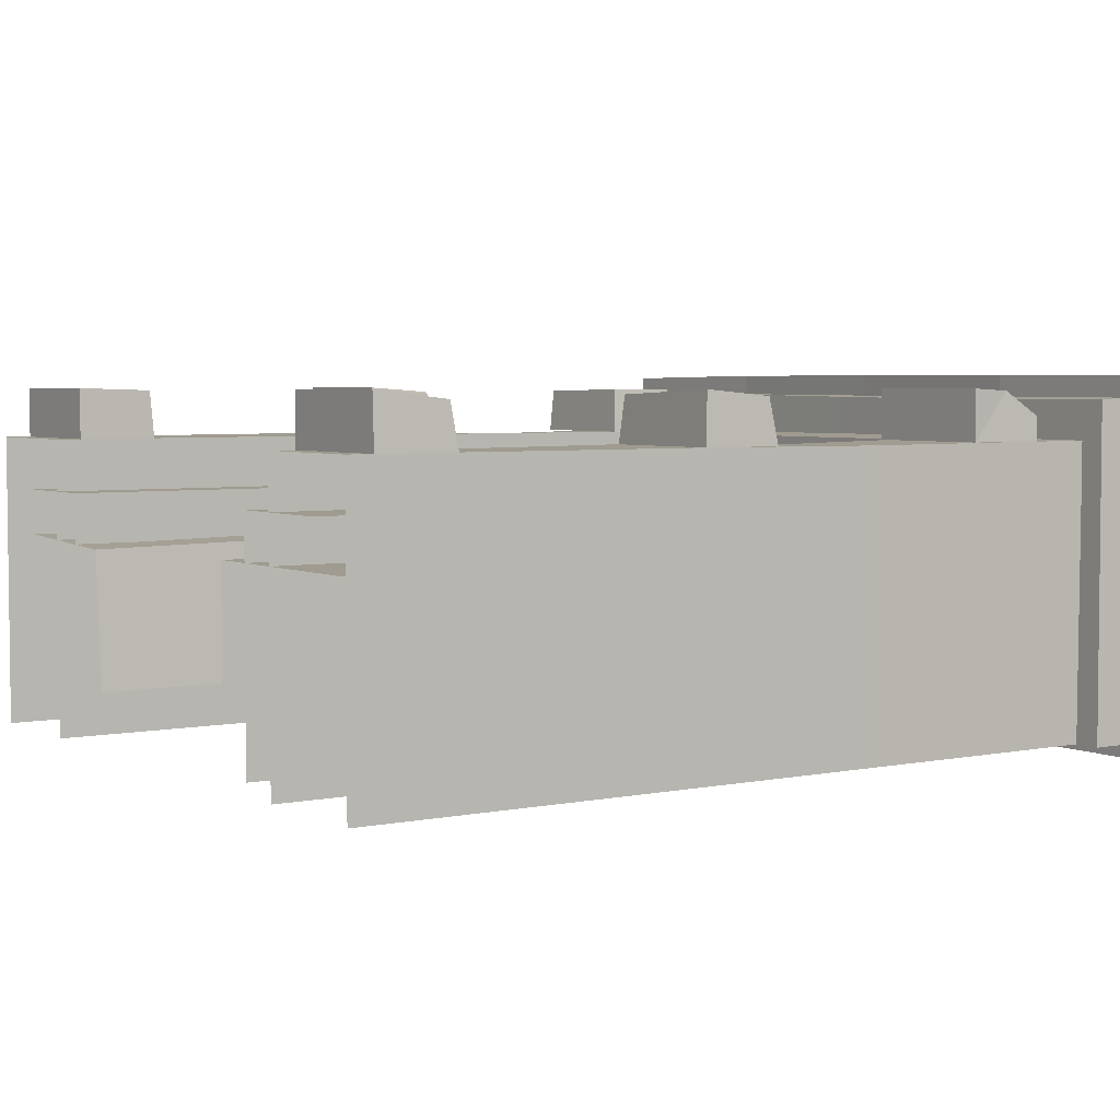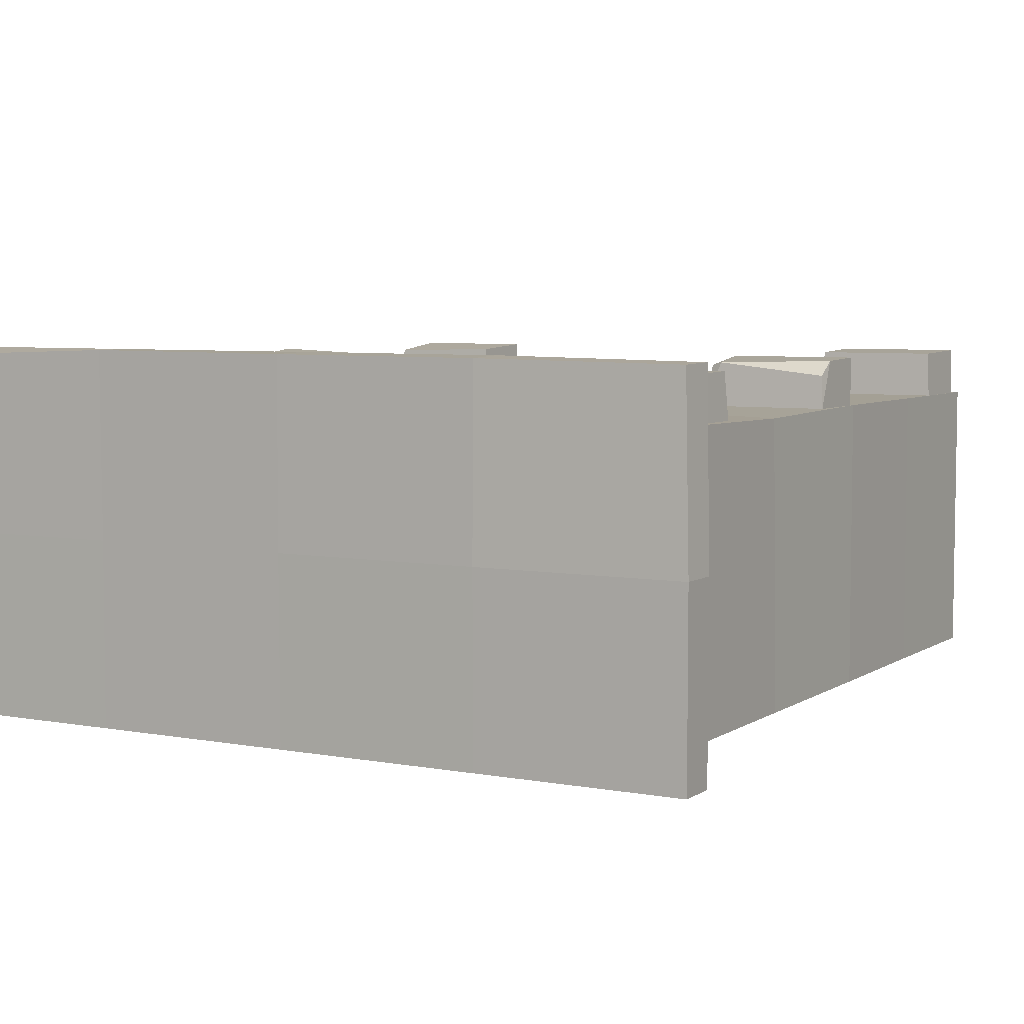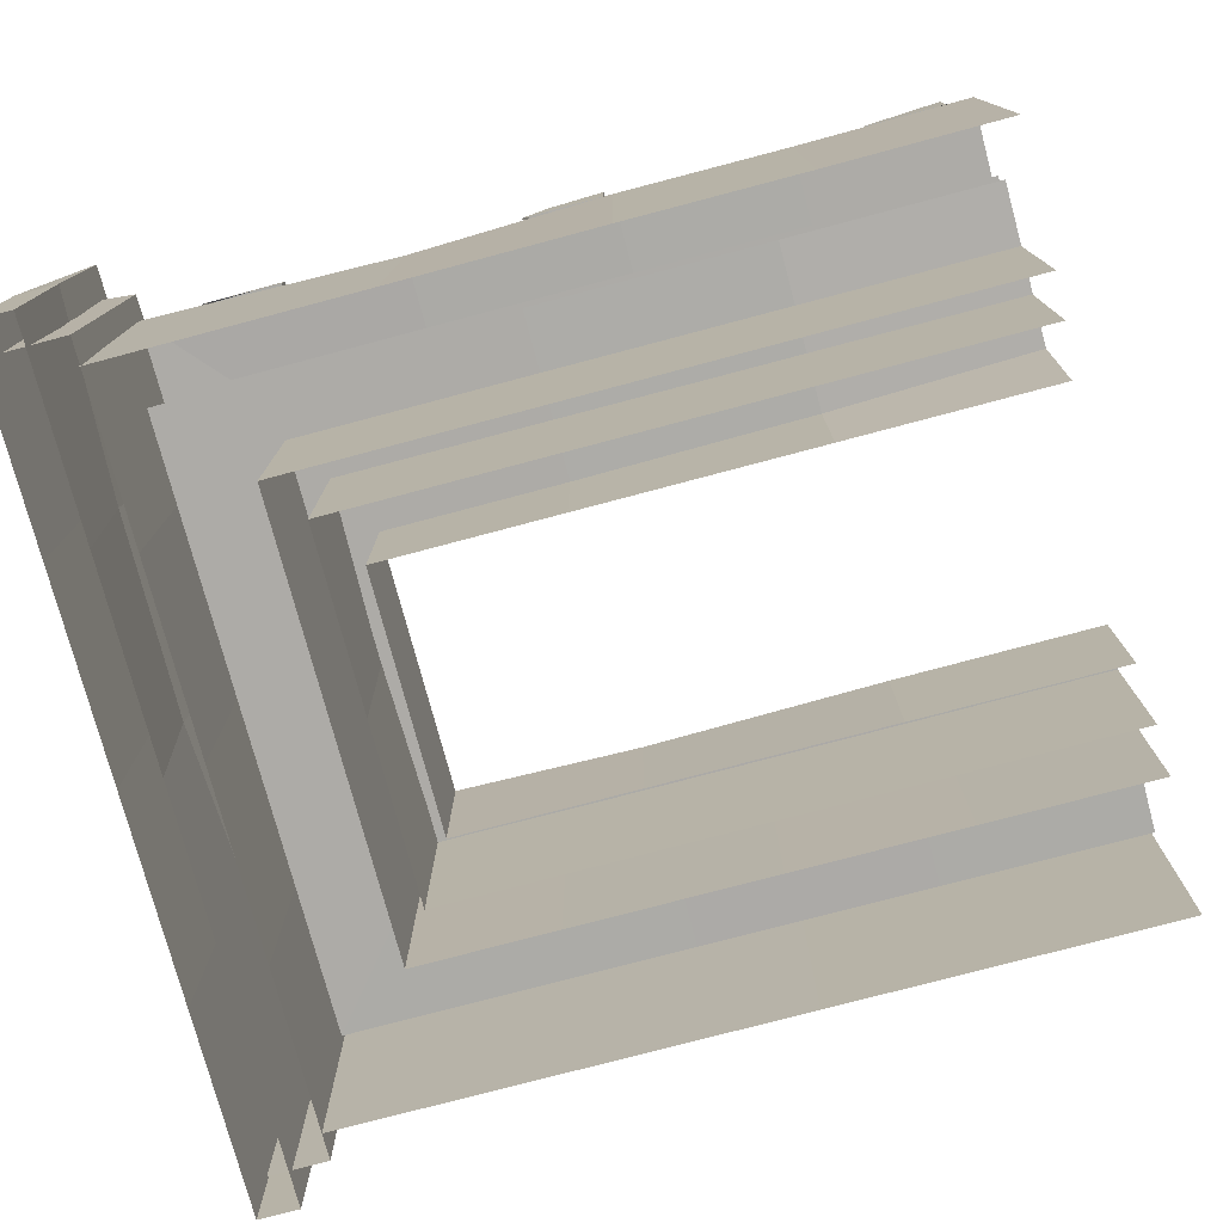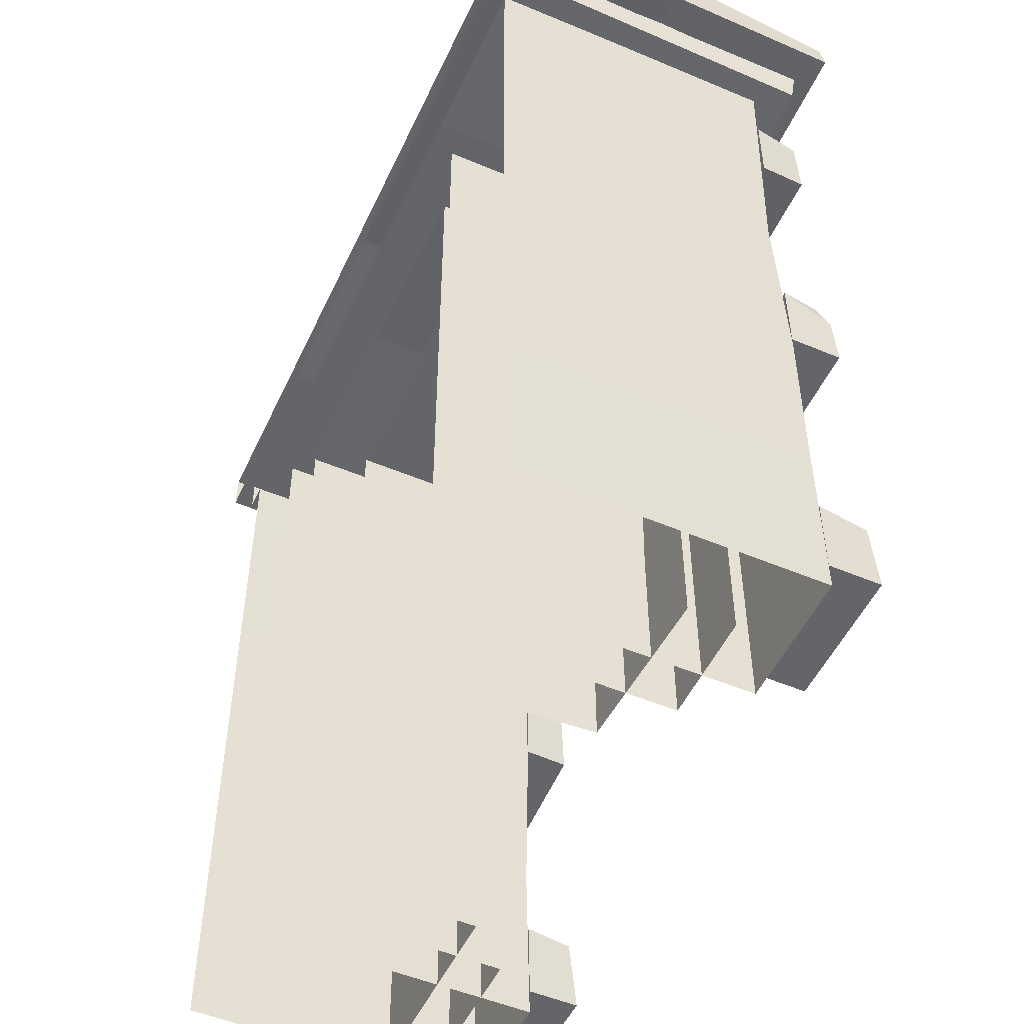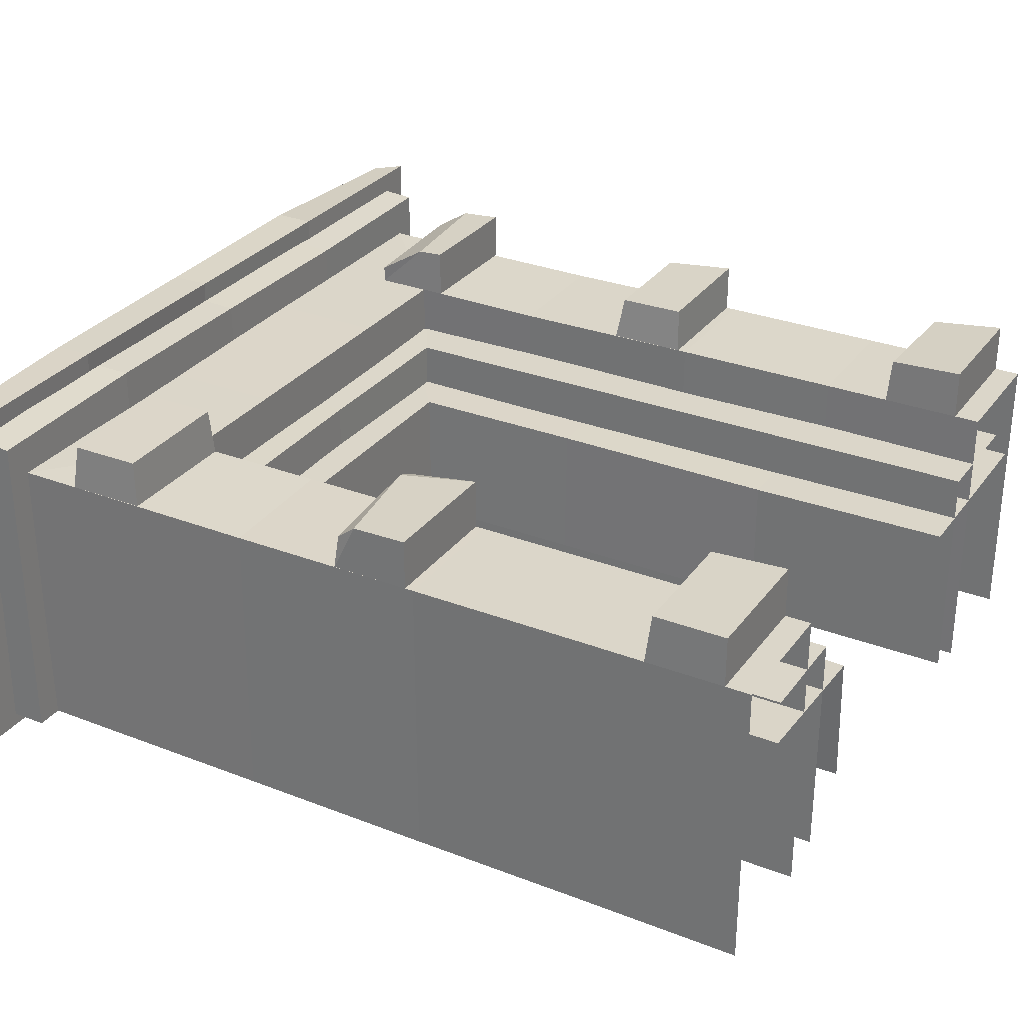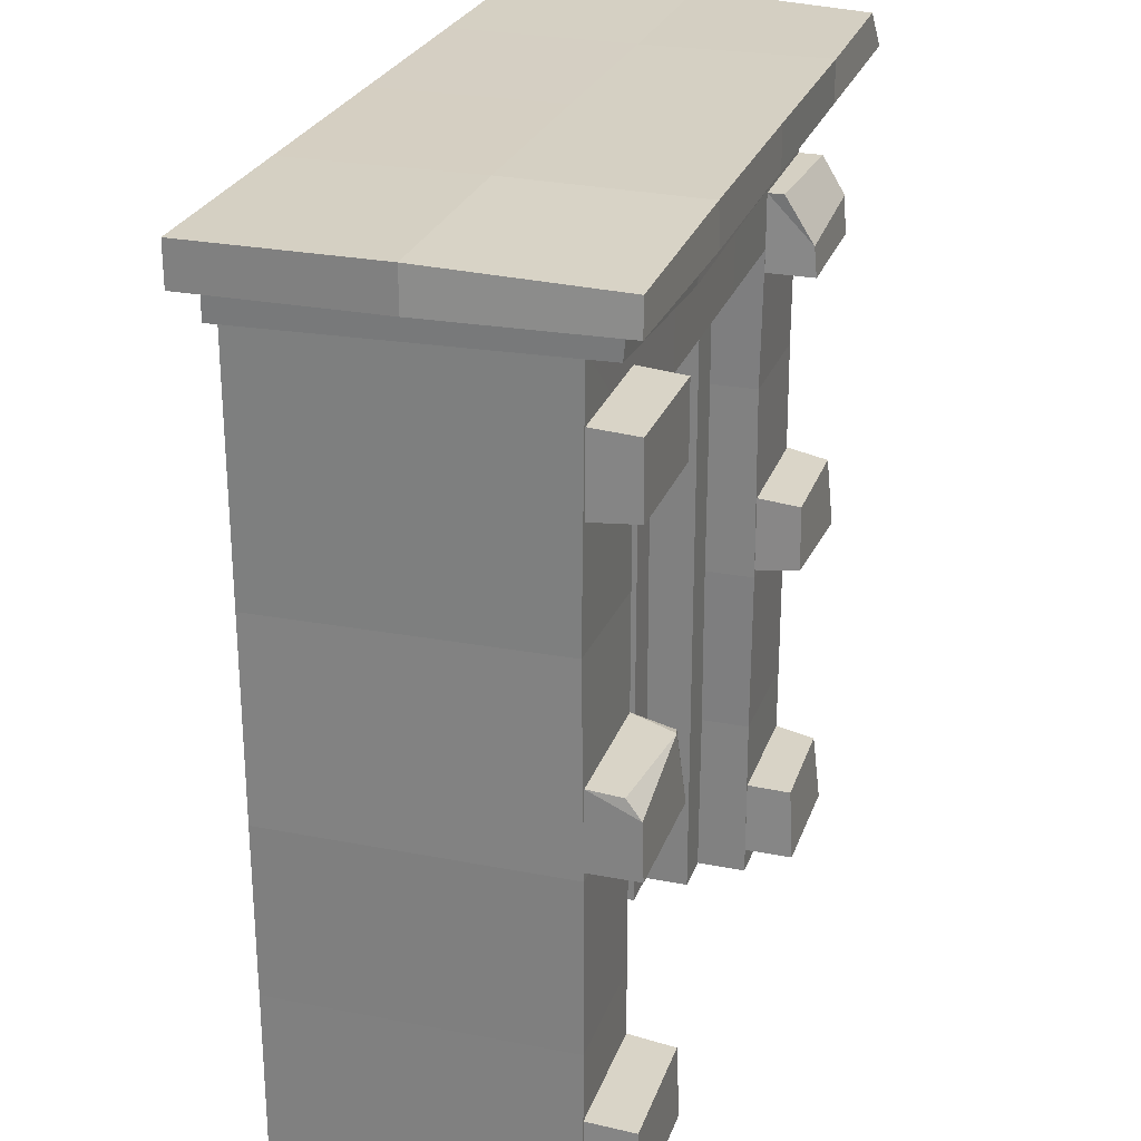
<metadata>
{"format":"obj","ext":"obj","renderer":"f3d","projection":"perspective","resolution":1024,"background":"white","views":[{"elev":4.2,"azim":56.2,"up":"+Z"},{"elev":5.7,"azim":-150.6,"up":"+Z"},{"elev":-76.4,"azim":-75.1,"up":"+Z"},{"elev":-51.5,"azim":-114.6,"up":"+Y"},{"elev":30.0,"azim":-60.5,"up":"+Z"},{"elev":26.1,"azim":-72.8,"up":"+Y"}]}
</metadata>
<code>
g default
v 101.4 245.7 23.9
v 60.93 221.6 23.9
v 60.93 221.6 -53.71
v 60.93 0.2314 -53.71
v 60.93 0.2314 23.9
v 101.4 0.2314 23.9
v -96.41 245.7 23.9
v -60.93 221.6 23.9
v -60.93 221.6 -53.71
v -96.41 0.2314 23.9
v -60.93 0.2314 23.9
v -60.93 0.2314 -53.71
v 101.4 146.9 23.9
v 60.93 146.9 23.9
v 60.93 146.9 -53.71
v -60.93 146.9 -53.71
v -60.93 146.9 23.9
v -96.41 146.9 23.9
v 101.4 73.59 23.9
v 60.93 73.59 23.9
v 60.93 73.59 -53.71
v -60.93 73.59 -53.71
v -60.93 73.59 23.9
v -96.41 73.59 23.9
v 0 221.6 -53.71
v -0.07178 223 23.13
v 2.5 245.7 23.9
v 120 270.7 41
v 75.93 231.6 41
v 120 270.7 -57.81
v 75.93 231.6 -57.81
v 120 0.2314 -57.81
v 75.93 0.2314 -57.81
v 75.93 0.2314 41
v 120 0.2314 41
v -120 270.7 41
v -75.93 231.6 40.95
v -120 270.7 -57.81
v -75.93 231.6 -57.81
v -120 0.2314 -57.81
v -120 0.2314 41
v -75.93 0.2314 41
v -75.93 0.2314 -57.81
v 120 115.9 -57.81
v 120 115.9 41
v 75.93 115.9 41
v 75.93 115.9 -57.81
v -75.93 115.9 -57.81
v -75.93 115.9 41
v -120 115.9 40.99
v -120.1 115.9 -57.81
v 34.29 231.6 -57.81
v 34.29 231.6 41
v 34.28 270.7 41.28
v -34.29 231.6 -57.81
v -34.29 231.6 40.97
v -34.29 270.7 41
v -75.93 183.5 -57.81
v -75.93 183.5 41
v -118.4 183.5 39.62
v -120 183.5 -57.8
v -75.93 58.08 -57.81
v -75.93 58.08 41
v -119.7 58.08 40.87
v -119.9 58.08 -57.81
v 120 183.5 -57.81
v 119.6 183.5 40.65
v 76.72 183.5 40.13
v 75.93 183.5 -57.81
v 120 58.08 -57.81
v 120 58.08 41
v 76.93 58.01 40.53
v 75.93 58.08 -57.81
v 116.4 269.7 8.879
v 45.93 211.6 8.877
v 45.93 211.6 -38.69
v 45.93 0.2314 -38.69
v 45.93 0.2314 8.879
v 116.4 0.2314 8.879
v -96.41 269.7 8.879
v -40.93 211.6 8.879
v -40.93 211.6 -38.69
v -96.41 0.2314 8.879
v -43.9 -0.04659 6.671
v -40.93 0.2314 -38.69
v 116.4 269.7 8.879
v 116.4 269.7 8.879
v -96.41 269.7 8.879
v -96.41 269.7 8.879
v 116.4 150.5 8.879
v 47.03 150.5 8.255
v 45.93 150.5 -38.69
v 116.4 70.38 8.879
v 45.93 70.38 8.417
v 45.93 70.38 -38.69
v -40.93 150.5 -38.69
v -40.93 150.5 8.879
v -96.41 150.5 8.879
v -40.93 70.38 -38.69
v -41.76 70.52 8.041
v -96.41 70.38 8.879
v -0.05273 270.7 54.39
v 128.3 270.8 54.3
v 0 290.2 55.08
v 129.2 290.2 55.1
v 129.2 290.2 -57.8
v 0 270.2 -57.8
v 129.2 270.2 -57.8
v -127.5 271.6 52.8
v -129.2 290.2 55.1
v -129.2 290.2 -57.8
v -129.2 270.2 -57.8
v 64.59 270.2 -57.8
v 64.61 270.5 53.85
v 64.59 290.2 55.1
v -64.59 290.2 55.1
v -64.59 270.2 55.09
v -64.59 270.2 -57.8
v 0 282.2 62.1
v 140.2 282.2 62.1
v 0 295.9 61.77
v 138 293.5 59.68
v 0 296.1 -62.1
v 140.2 296.1 -62.1
v 0 282.2 -62.1
v 140.2 282.2 -62.1
v -139.4 282.7 61.14
v -137.7 293.6 60.72
v -140.2 296.1 -62.1
v -140.2 282.2 -62.1
v 70.09 282.2 -62.1
v 70.09 282.2 62.1
v 70.09 296.1 62.1
v 70.09 296.1 -62.1
v -70.09 296.1 -62.1
v -70.1 295.6 61.59
v -70.09 282.2 62.1
v -70.09 282.2 -62.1
v -0.003418 296.3 0.003312
v 70.09 295.8 0
v 140.2 296.1 0
v 140.2 282.2 0
v 70.09 282.2 0
v 0 286.2 0
v -70.09 285.4 0.000138
v -140.2 282.2 0
v -140.2 296.1 0
v -70.09 296.5 1.5e-05
v 75.93 8.831 57.8
v 120 8.831 57.8
v 77.18 34.18 56.12
v 118.3 33.45 55.31
v 75.93 35.23 41
v 120 35.23 41
v 75.93 8.831 41
v 120 8.831 41
v 77.51 119.9 56.12
v 120 118.8 57.8
v 77.97 142.9 55.61
v 118.2 143.2 55.75
v 75.93 145.2 41
v 120 145.2 41
v 75.93 118.8 41
v 120 118.8 41
v 75.93 223.8 57.8
v 120 223.8 57.8
v 75.93 250.2 40.99
v 120 250.2 41
v 75.93 223.8 41
v 120 223.8 41
v 77.12 233.8 56.57
v 119.3 237.6 57.08
v 75.93 250.2 46.59
v 120 250.2 49.03
v -120 8.831 57.8
v -75.93 8.831 57.8
v -118.9 33.6 56.98
v -76.96 34.21 57.01
v -120 35.23 41
v -75.93 35.23 41
v -120 8.831 41
v -75.93 8.831 41
v -120 118.8 57.8
v -75.93 118.8 57.8
v -78.06 143.2 55.26
v -120 145.2 41
v -75.93 145.2 41
v -120 118.8 41
v -75.93 118.8 41
v -118.9 224.8 56.41
v -77.07 224.9 56.84
v -118.4 248.6 55.9
v -77.15 249.3 56.79
v -120 250.2 41
v -75.93 250.2 41
v -119.8 223.9 40.96
v -75.93 223.8 41
v -81.6 144.1 56.23
v -119.6 137.5 57.12
v -119.1 143.9 52.21
g ZBrushPolyMesh3D
f 6 19 20 5
f 5 20 21 4
f 9 25 26 8
f 10 11 23 24
f 11 12 22 23
f 27 7 8 26
f 14 13 1 2
f 15 14 2 3
f 17 16 9 8
f 18 17 8 7
f 19 13 14 20
f 21 20 14 15
f 23 22 16 17
f 24 23 17 18
f 25 3 2 26
f 1 27 26 2
f 35 71 72 34
f 34 72 73 33
f 32 70 71 35
f 39 55 56 37
f 41 42 63 64
f 42 43 62 63
f 40 41 64 65
f 57 36 37 56
f 44 66 67 45
f 46 45 67 68
f 47 46 68 69
f 49 48 58 59
f 50 49 59 60
f 51 50 60 61
f 52 31 29 53
f 28 54 53 29
f 53 56 55 52
f 54 57 56 53
f 59 58 39 37
f 60 59 37 36
f 61 60 36 38
f 63 62 48 49
f 64 63 49 50
f 65 64 50 51
f 66 30 28 67
f 68 67 28 29
f 69 68 29 31
f 70 44 45 71
f 72 71 45 46
f 73 72 46 47
f 75 74 86 87
f 78 79 93 94
f 95 77 78 94
f 82 76 75 81
f 81 75 87 89
f 101 83 84 100
f 84 85 99 100
f 81 89 88 80
f 91 90 74 75
f 76 92 91 75
f 94 93 90 91
f 92 95 94 91
f 97 96 82 81
f 80 98 97 81
f 100 99 96 97
f 98 101 100 97
f 102 114 115 104
f 107 113 114 102
f 103 108 106 105
f 102 104 116 117
f 107 102 117 118
f 109 110 111 112
f 113 108 103 114
f 115 114 103 105
f 117 116 110 109
f 118 117 109 112
f 119 132 133 121
f 139 140 134 123
f 125 131 143 144
f 141 142 126 124
f 119 121 136 137
f 148 139 123 135
f 125 144 145 138
f 146 147 129 130
f 131 126 142 143
f 133 132 120 122
f 134 140 141 124
f 147 148 135 129
f 137 136 128 127
f 138 145 146 130
f 121 133 140 139
f 141 140 133 122
f 120 142 141 122
f 143 142 120 132
f 144 143 132 119
f 145 144 119 137
f 146 145 137 127
f 127 128 147 146
f 136 148 147 128
f 121 139 148 136
f 151 149 150 152
f 153 151 152 154
f 149 155 156 150
f 152 150 156 154
f 153 155 149 151
f 159 157 158 160
f 161 159 160 162
f 157 163 164 158
f 160 158 164 162
f 161 163 157 159
f 171 165 166 172
f 165 169 170 166
f 166 170 172
f 170 168 174 172
f 167 169 165 171
f 171 173 167
f 173 174 168 167
f 173 171 172 174
f 177 175 176 178
f 179 177 178 180
f 175 181 182 176
f 178 176 182 180
f 179 181 175 177
f 199 183 184 198
f 185 198 184
f 183 188 189 184
f 185 184 189 187
f 186 188 183 199
f 199 200 186
f 192 190 191 193
f 194 192 193 195
f 190 196 197 191
f 193 191 197 195
f 194 196 190 192
f 185 187 198
f 198 187 186 200
f 199 198 200

</code>
